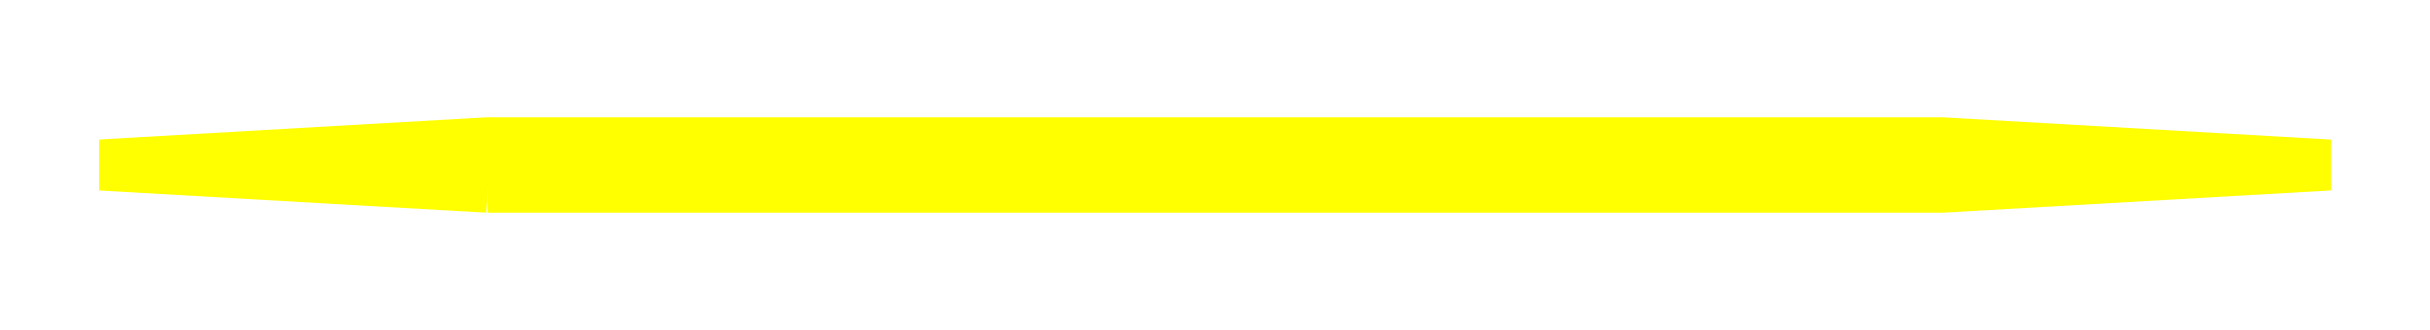
<metadata>
{"format":"dxf","ext":"dxf","renderer":"ezdxf+matplotlib","layout":"modelspace","background":"white","min_lineweight":24,"dpi":150}
</metadata>
<code>
0
SECTION
2
ENTITIES
0
POLYLINE
8
L1D1
70
1
40
0
41
0
66
1
0
VERTEX
8
L1D1
10
0
20
-1.25
0
VERTEX
8
L1D1
10
-20
20
-0.1
0
VERTEX
8
L1D1
10
-20
20
0.1
0
VERTEX
8
L1D1
10
0
20
1.25
0
VERTEX
8
L1D1
10
80
20
1.25
0
VERTEX
8
L1D1
10
100
20
0.1
0
VERTEX
8
L1D1
10
100
20
-0.1
0
VERTEX
8
L1D1
10
80
20
-1.25
0
SEQEND
0
ENDSEC
0
EOF

</code>
